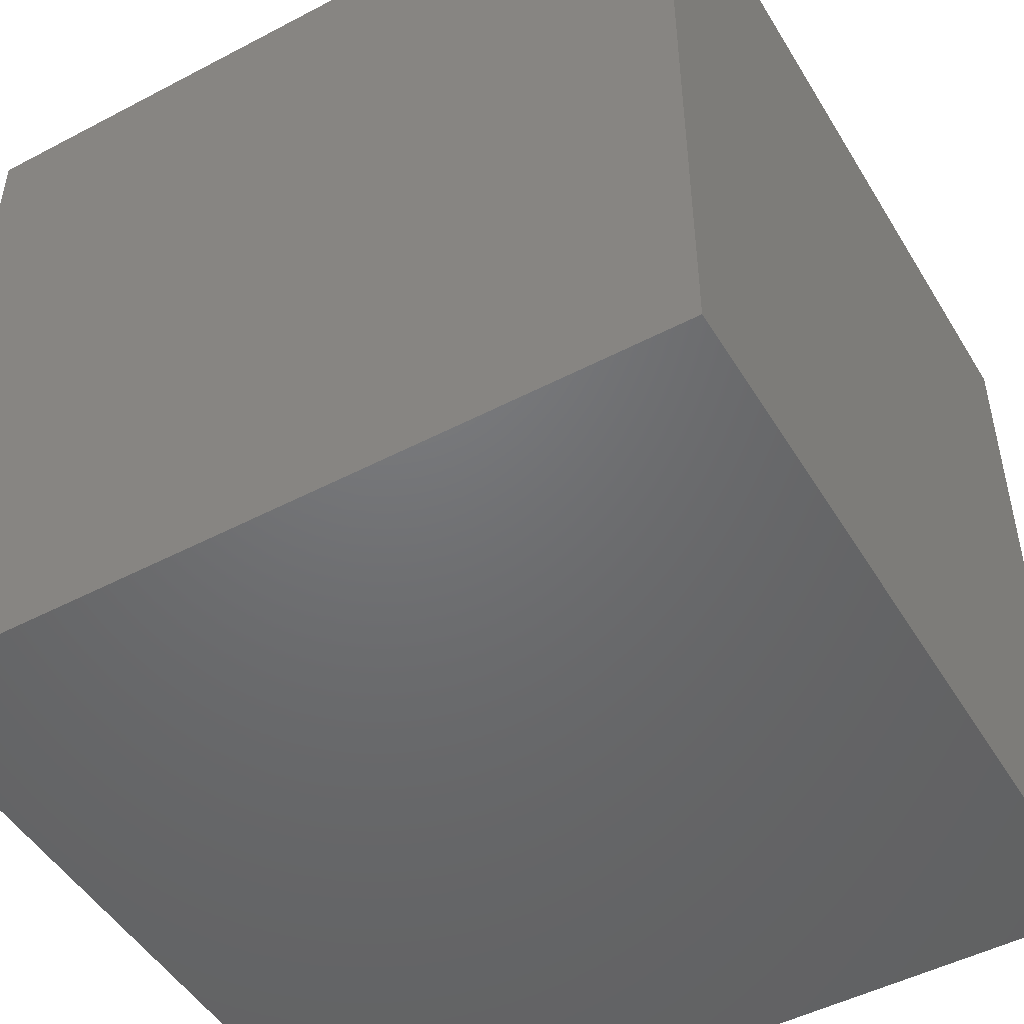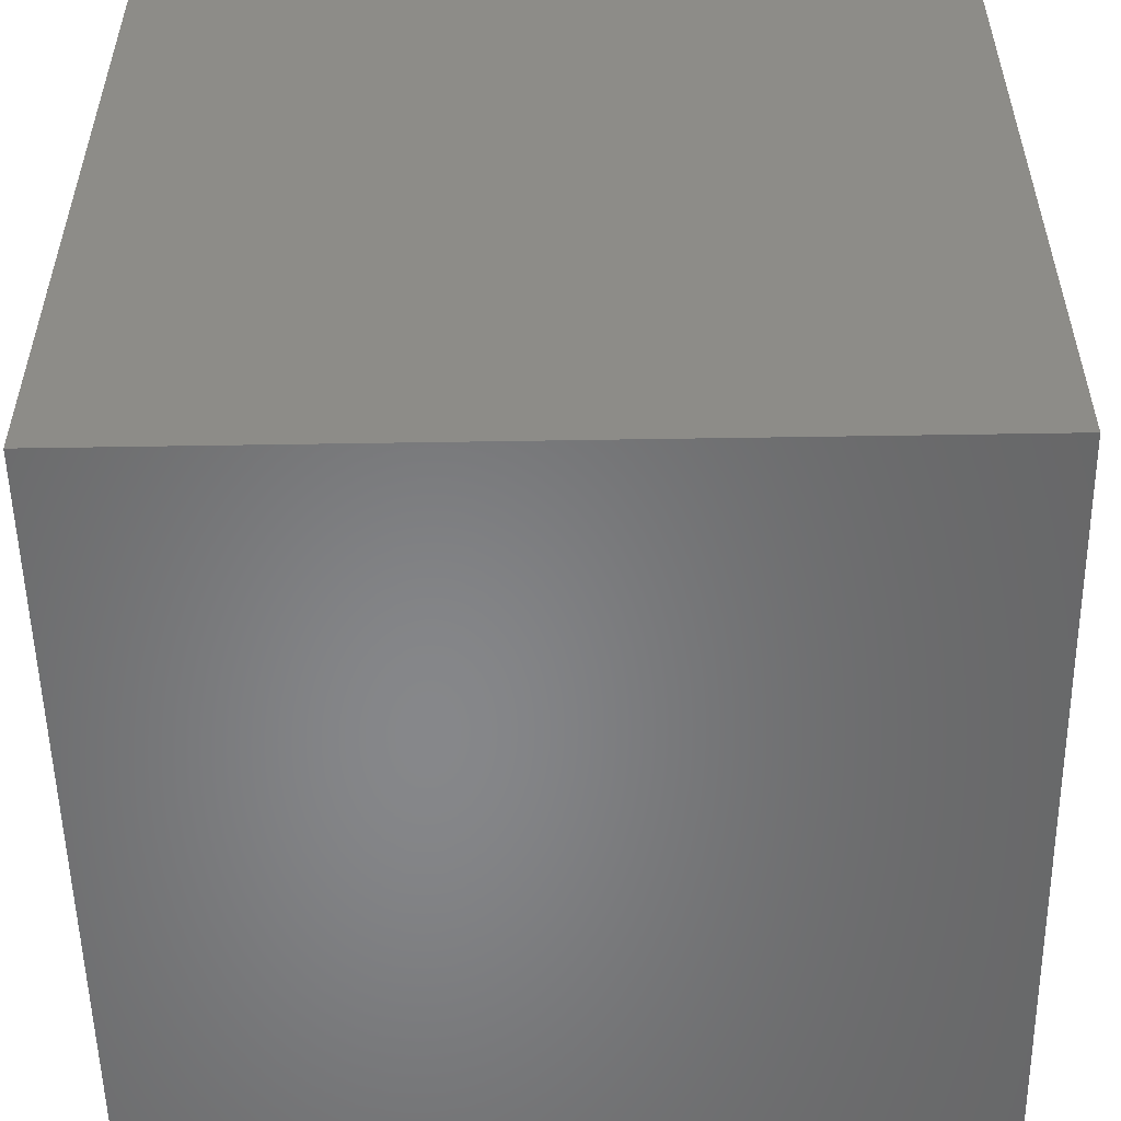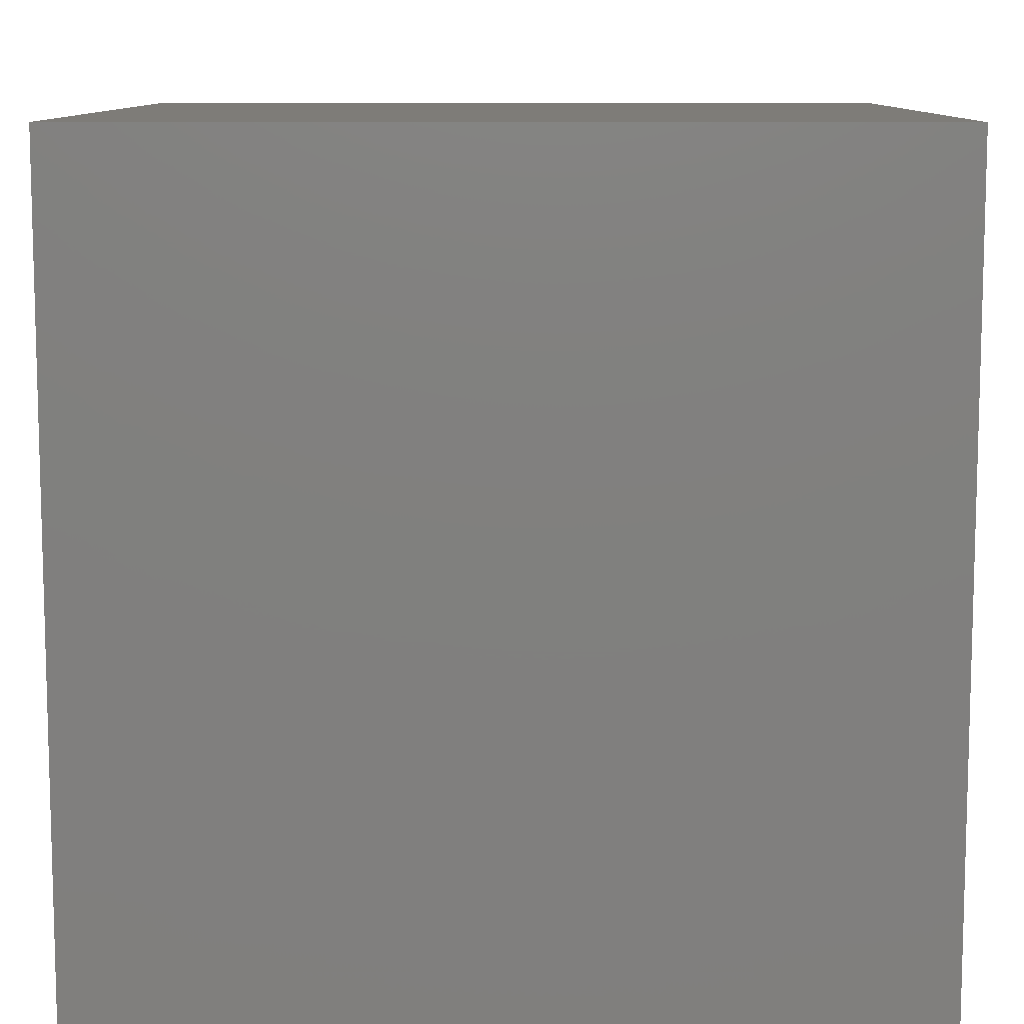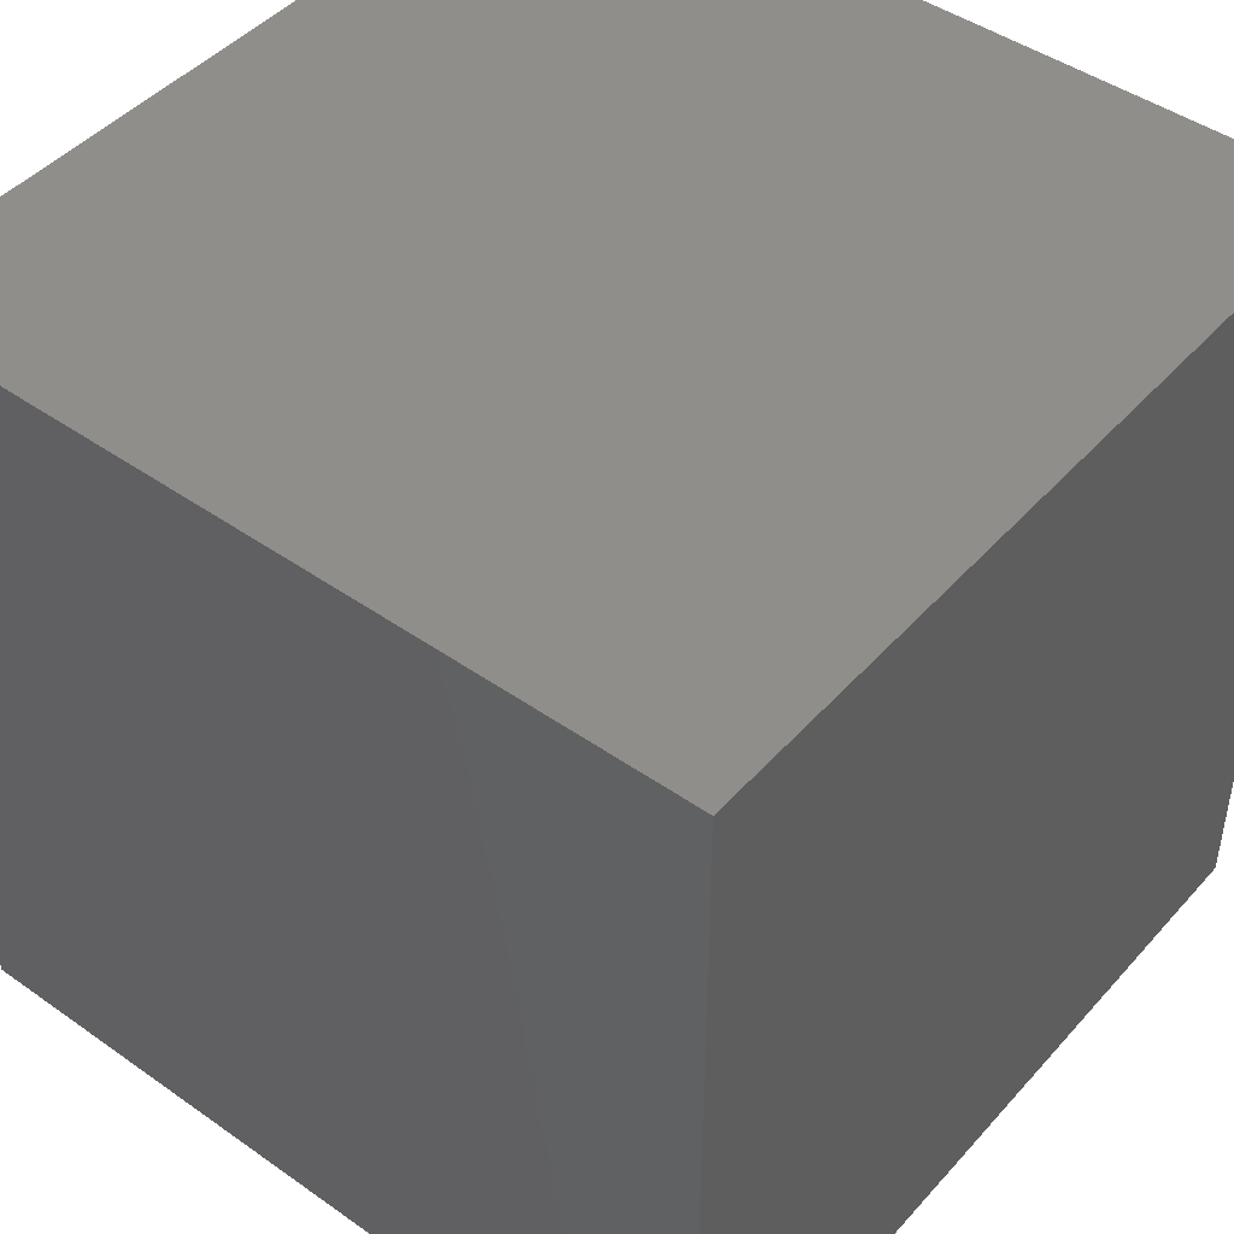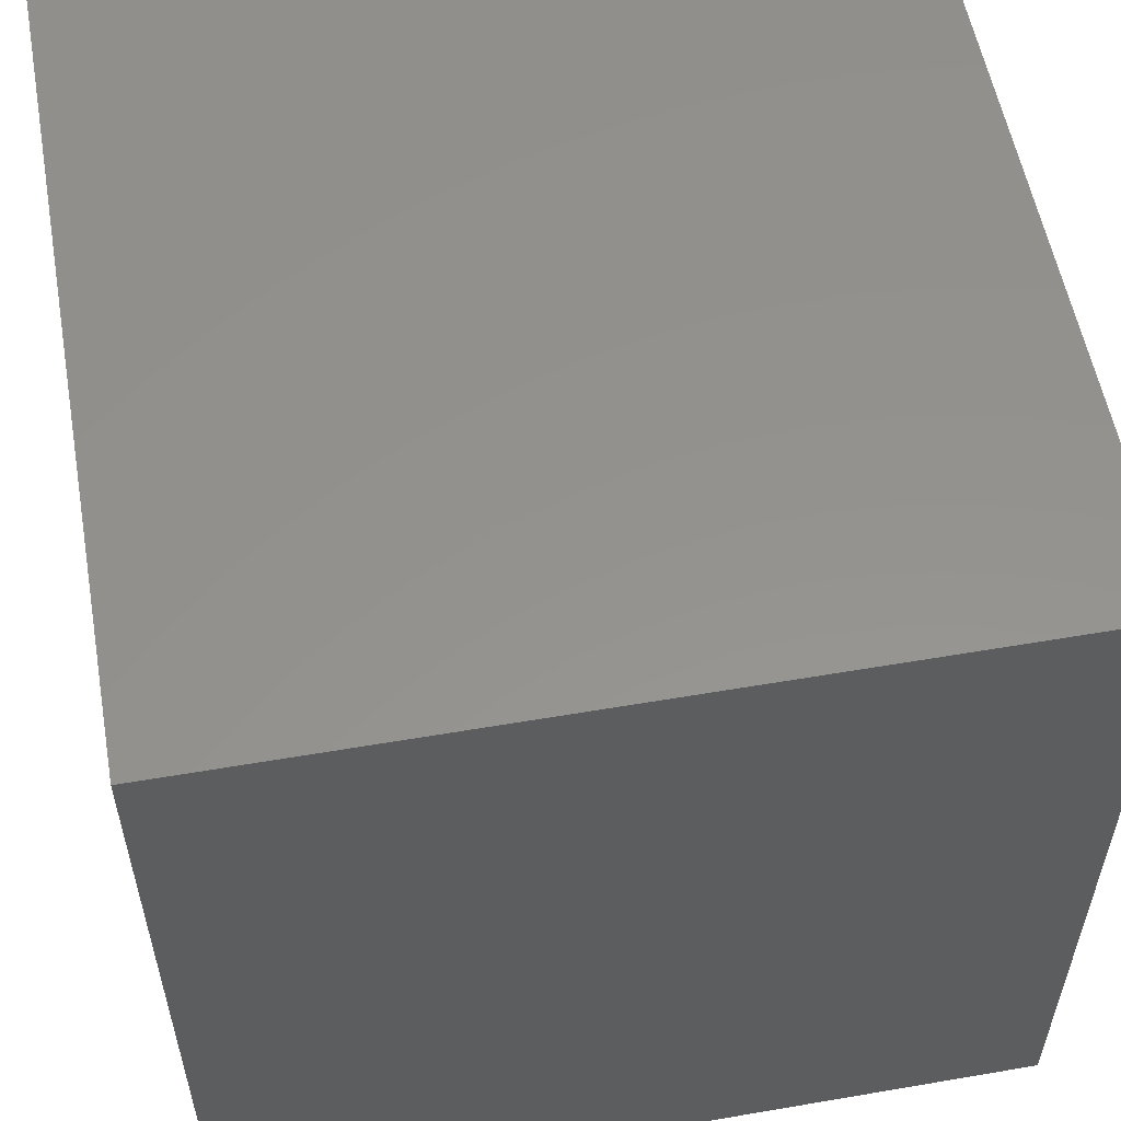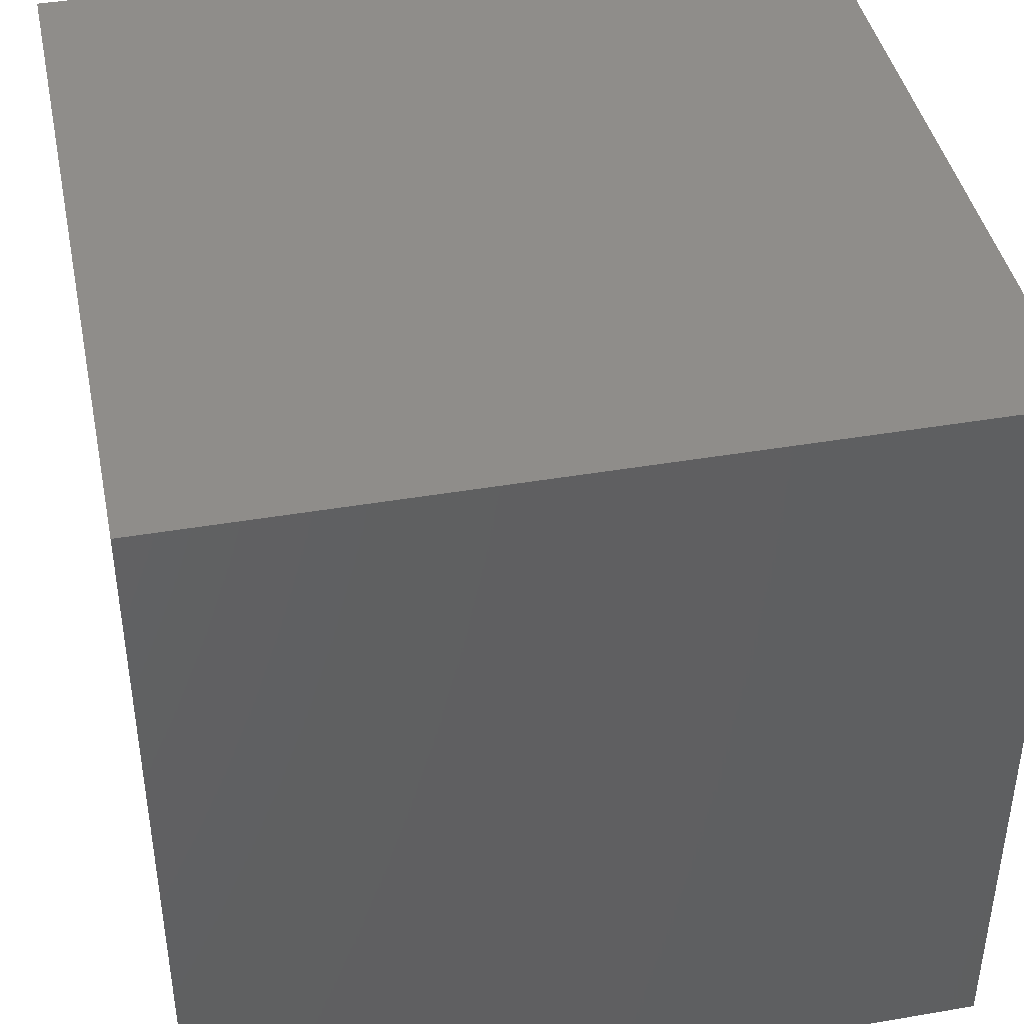
<metadata>
{"format":"stl","ext":"stl","renderer":"f3d","projection":"perspective","resolution":1024,"background":"white","views":[{"elev":-49.0,"azim":120.2,"up":"+Y"},{"elev":-53.9,"azim":-179.0,"up":"+Y"},{"elev":9.9,"azim":-89.5,"up":"+Z"},{"elev":45.8,"azim":128.9,"up":"+Z"},{"elev":56.0,"azim":-100.2,"up":"+Z"},{"elev":42.2,"azim":-101.6,"up":"+Z"}]}
</metadata>
<code>
# stl→obj: 8 verts, 12 faces
v -3 -3 -3
v -4 -3 -3
v -3 -4 -3
v -4 -4 -3
v -3 -4 -4
v -4 -4 -4
v -3 -3 -4
v -4 -3 -4
f 1 2 3
f 3 2 4
f 5 6 7
f 7 6 8
f 4 6 3
f 3 6 5
f 2 8 4
f 4 8 6
f 1 7 2
f 2 7 8
f 3 5 1
f 1 5 7

</code>
